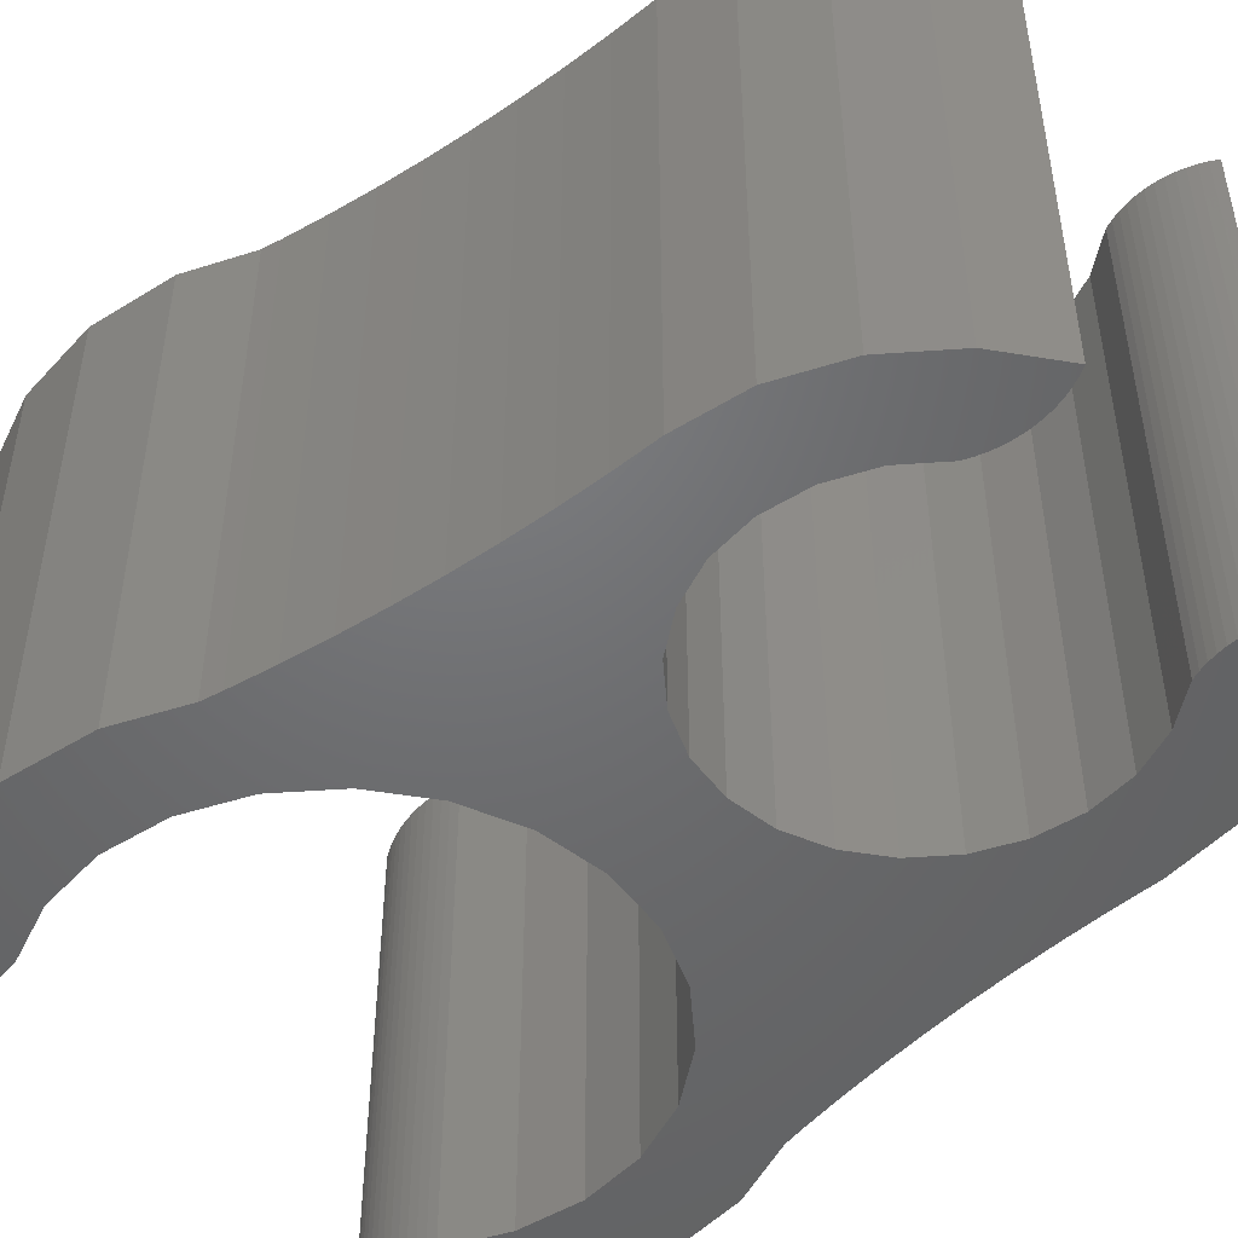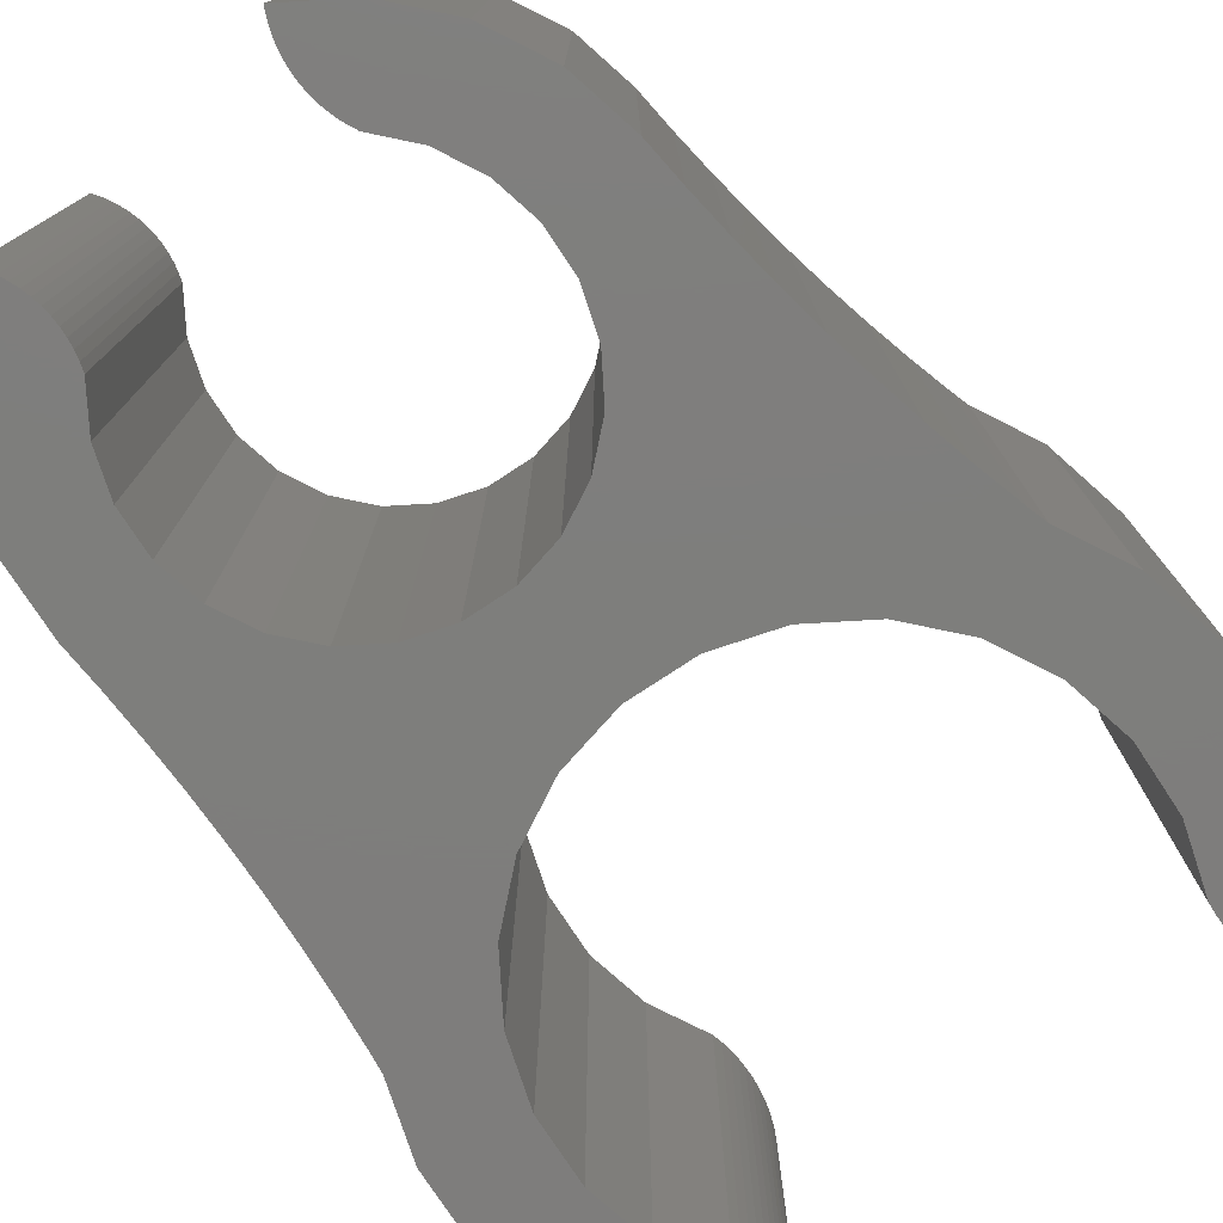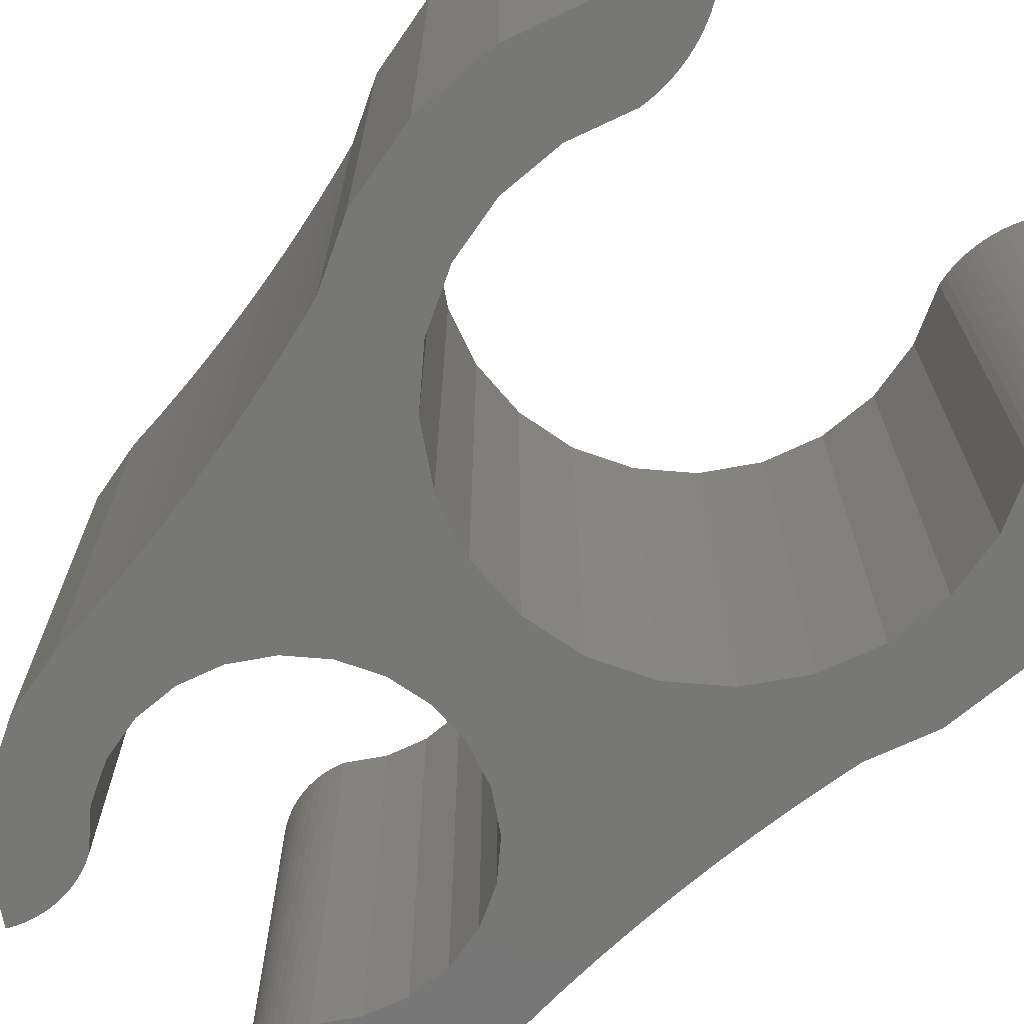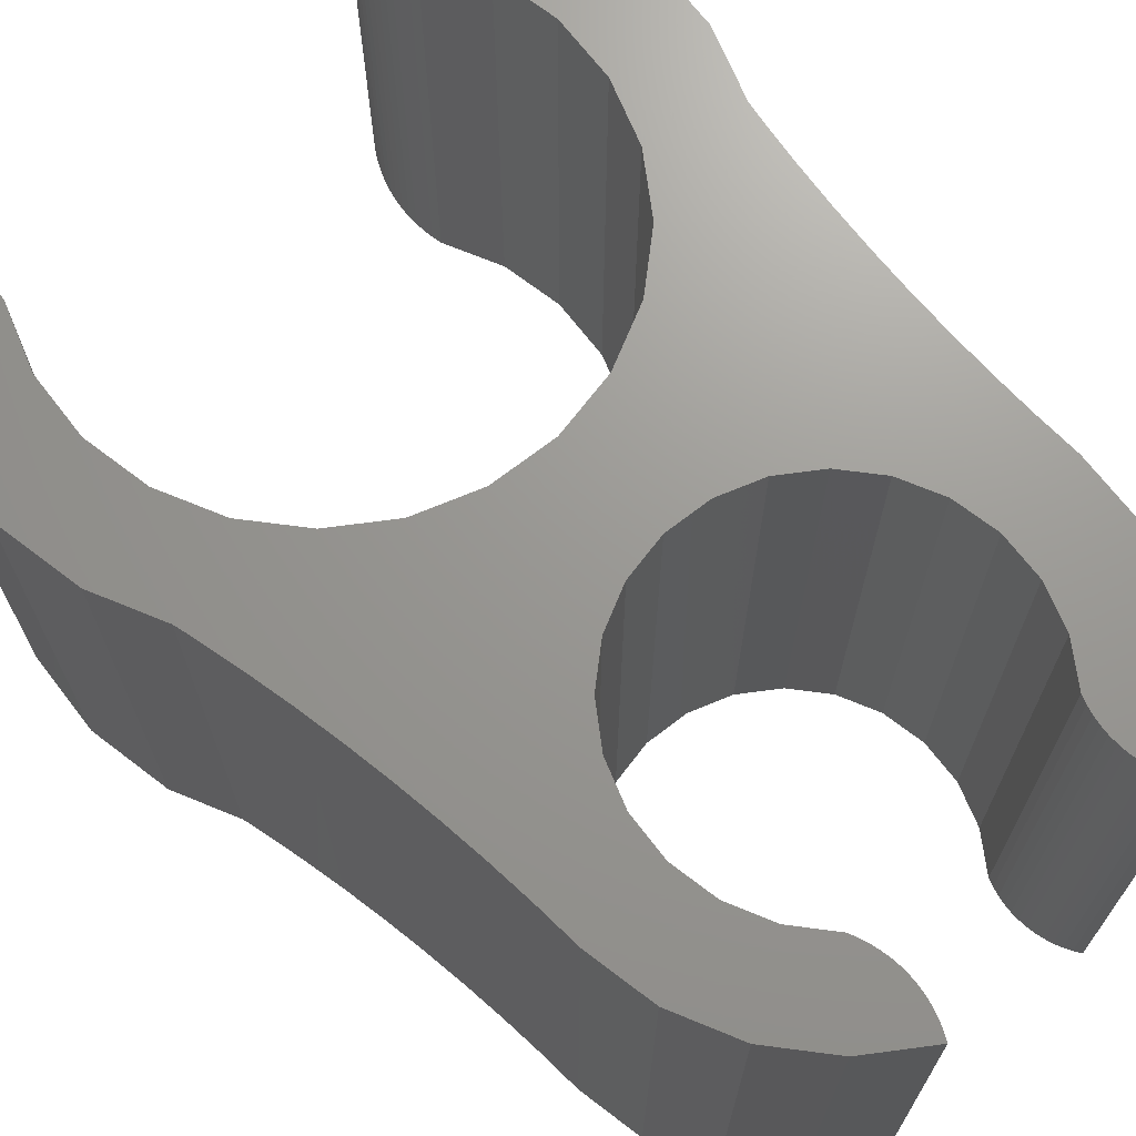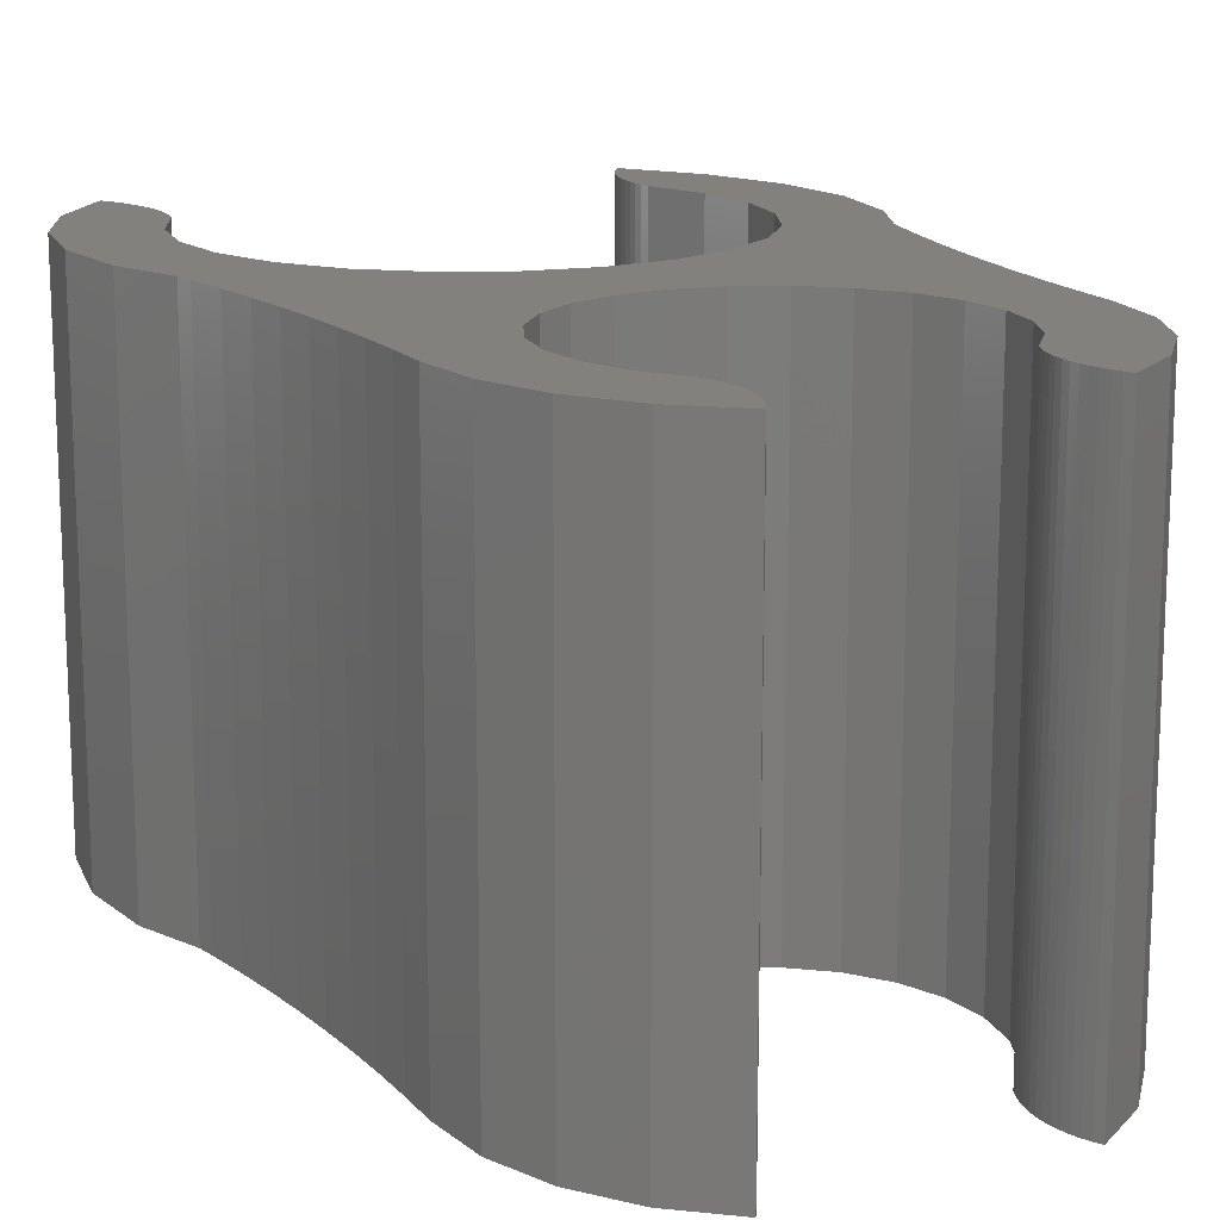
<metadata>
{"format":"stl","ext":"stl","renderer":"f3d","projection":"perspective","resolution":1024,"background":"white","views":[{"elev":-49.1,"azim":-48.0,"up":"+Z"},{"elev":-77.7,"azim":40.8,"up":"+Z"},{"elev":-69.5,"azim":137.8,"up":"+Z"},{"elev":69.8,"azim":-45.1,"up":"+Z"},{"elev":15.2,"azim":-25.0,"up":"+Z"}]}
</metadata>
<code>
# stl→obj: 236 verts, 468 faces
v 32.38 11.39 3.82
v 32.36 11.16 15.82
v 32.36 11.16 3.82
v 32.38 11.39 15.82
v 32.32 10.93 15.82
v 32.32 10.93 3.82
v 31.75 9.556 15.82
v 31.75 9.556 3.82
v 32.39 11.63 3.82
v 32.39 11.63 15.82
v 32.09 12.99 3.82
v 32.18 12.77 15.82
v 32.18 12.77 3.82
v 32.09 12.99 15.82
v 31.21 -2.057 15.82
v 31.25 -3.088 3.82
v 31.25 -3.088 15.82
v 31.21 -2.057 3.82
v 31.14 -1.028 15.82
v 31.14 -1.028 3.82
v 31.06 0 15.82
v 31.06 7.46e-16 3.82
v 42.21 12.32 15.82
v 42.17 12.09 3.82
v 42.17 12.09 15.82
v 42.21 12.32 3.82
v 31.74 13.6 3.82
v 31.87 13.4 15.82
v 31.87 13.4 3.82
v 31.74 13.6 15.82
v 31.99 13.2 15.82
v 31.99 13.2 3.82
v 30.36 4.523 15.82
v 30.45 4.08 3.82
v 30.45 4.08 15.82
v 30.36 4.523 3.82
v 37.26 2.381 15.82
v 38.73 2.575 3.82
v 37.26 2.381 3.82
v 38.73 2.575 15.82
v 29.72 6.062 15.82
v 29.72 6.062 3.82
v 29.46 8.081 15.82
v 29.46 8.081 3.82
v 29.72 10.1 15.82
v 29.72 10.1 3.82
v 30.5 11.98 15.82
v 30.5 11.98 3.82
v 31.26 -4.119 3.82
v 31.26 -4.119 15.82
v 31.46 -5.672 3.82
v 31.46 -5.672 15.82
v 34.62 -8.358 3.82
v 34.58 -8.56 15.82
v 34.58 -8.56 3.82
v 34.62 -8.358 15.82
v 30.64 3.066 3.82
v 30.81 2.047 3.82
v 30.94 1.025 3.82
v 31.56 8.081 3.82
v 32.25 12.55 3.82
v 32.31 12.32 3.82
v 32.35 12.09 3.82
v 32.38 11.86 3.82
v 33.23 4.051 3.82
v 33.39 -3.084 3.82
v 33.26 -4.119 3.82
v 34.41 3.145 3.82
v 33.79 -2.119 3.82
v 34.43 -1.29 3.82
v 35.78 2.575 3.82
v 35.26 -0.6548 3.82
v 36.22 -0.2552 3.82
v 37.26 -0.1189 3.82
v 38.29 -0.2552 3.82
v 39.26 -0.6548 3.82
v 40.11 3.145 3.82
v 40.09 -1.29 3.82
v 40.72 -2.119 3.82
v 41.29 4.051 3.82
v 41.12 -3.084 3.82
v 41.26 -4.119 3.82
v 42.14 11.86 3.82
v 42.14 11.39 3.82
v 42.13 11.63 3.82
v 42.16 11.16 3.82
v 42.19 10.93 3.82
v 42.76 9.556 3.82
v 42.26 12.55 3.82
v 42.34 12.77 3.82
v 42.43 12.99 3.82
v 42.53 13.2 3.82
v 42.64 13.4 3.82
v 42.77 13.6 3.82
v 42.96 8.081 3.82
v 44.01 11.98 3.82
v 43.05 -5.672 3.82
v 43.31 -2.057 3.82
v 43.27 -3.088 3.82
v 43.26 -4.119 3.82
v 43.37 -1.028 3.82
v 43.46 7.46e-16 3.82
v 43.57 1.025 3.82
v 43.71 2.047 3.82
v 43.87 3.066 3.82
v 44.06 4.08 3.82
v 44.79 10.1 3.82
v 44.15 4.523 3.82
v 44.79 6.062 3.82
v 45.06 8.081 3.82
v 39.88 -7.741 3.82
v 39.87 -8.153 3.82
v 39.87 -7.947 3.82
v 39.9 -8.358 3.82
v 39.9 -7.537 3.82
v 39.94 -8.56 3.82
v 39.95 -7.336 3.82
v 39.99 -8.758 3.82
v 40.01 -7.139 3.82
v 40.07 -8.951 3.82
v 40.09 -6.947 3.82
v 40.15 -9.137 3.82
v 40.72 -6.119 3.82
v 40.26 -9.315 3.82
v 41.5 -8.362 3.82
v 41.12 -5.154 3.82
v 42.19 5.231 3.82
v 42.45 -7.119 3.82
v 42.76 6.606 3.82
v 32.06 -7.119 3.82
v 31.75 6.606 3.82
v 32.32 5.231 3.82
v 33.02 -8.362 3.82
v 33.39 -5.154 3.82
v 34.26 -9.315 3.82
v 33.79 -6.119 3.82
v 34.43 -6.947 3.82
v 34.36 -9.137 3.82
v 34.45 -8.951 3.82
v 34.51 -7.139 3.82
v 34.52 -8.758 3.82
v 34.57 -7.336 3.82
v 34.61 -7.537 3.82
v 34.64 -7.741 3.82
v 34.64 -8.153 3.82
v 34.65 -7.947 3.82
v 30.64 3.066 15.82
v 32.38 11.86 15.82
v 32.35 12.09 15.82
v 44.79 6.062 15.82
v 45.06 8.081 15.82
v 44.15 4.523 15.82
v 30.94 1.025 15.82
v 34.64 -8.153 15.82
v 34.65 -7.947 15.82
v 42.14 11.86 15.82
v 40.11 3.145 15.82
v 32.06 -7.119 15.82
v 42.53 13.2 15.82
v 42.43 12.99 15.82
v 42.14 11.39 15.82
v 42.16 11.16 15.82
v 42.13 11.63 15.82
v 34.52 -8.758 15.82
v 34.45 -8.951 15.82
v 34.36 -9.137 15.82
v 34.26 -9.315 15.82
v 44.79 10.1 15.82
v 44.01 11.98 15.82
v 42.34 12.77 15.82
v 30.81 2.047 15.82
v 33.02 -8.362 15.82
v 34.61 -7.537 15.82
v 34.57 -7.336 15.82
v 34.64 -7.741 15.82
v 42.64 13.4 15.82
v 32.25 12.55 15.82
v 42.77 13.6 15.82
v 33.26 -4.119 15.82
v 33.39 -3.084 15.82
v 33.39 -5.154 15.82
v 33.79 -6.119 15.82
v 34.43 -6.947 15.82
v 34.51 -7.139 15.82
v 33.79 -2.119 15.82
v 36.22 -0.2552 15.82
v 35.26 -0.6548 15.82
v 34.43 -1.29 15.82
v 32.31 12.32 15.82
v 42.19 10.93 15.82
v 37.26 -0.1189 15.82
v 41.29 4.051 15.82
v 42.19 5.231 15.82
v 42.76 6.606 15.82
v 42.96 8.081 15.82
v 42.76 9.556 15.82
v 40.01 -7.139 15.82
v 39.95 -7.336 15.82
v 40.09 -6.947 15.82
v 40.72 -6.119 15.82
v 41.12 -5.154 15.82
v 41.26 -4.119 15.82
v 41.12 -3.084 15.82
v 40.72 -2.119 15.82
v 40.09 -1.29 15.82
v 39.26 -0.6548 15.82
v 38.29 -0.2552 15.82
v 39.9 -7.537 15.82
v 39.88 -7.741 15.82
v 39.87 -7.947 15.82
v 40.07 -8.951 15.82
v 40.15 -9.137 15.82
v 39.99 -8.758 15.82
v 39.94 -8.56 15.82
v 39.9 -8.358 15.82
v 39.87 -8.153 15.82
v 43.05 -5.672 15.82
v 43.26 -4.119 15.82
v 42.45 -7.119 15.82
v 41.5 -8.362 15.82
v 40.26 -9.315 15.82
v 43.31 -2.057 15.82
v 43.37 -1.028 15.82
v 43.27 -3.088 15.82
v 43.87 3.066 15.82
v 44.06 4.08 15.82
v 43.71 2.047 15.82
v 43.57 1.025 15.82
v 43.46 0 15.82
v 31.56 8.081 15.82
v 31.75 6.606 15.82
v 32.32 5.231 15.82
v 33.23 4.051 15.82
v 34.41 3.145 15.82
v 35.78 2.575 15.82
v 42.26 12.55 15.82
f 1 2 3
f 2 1 4
f 3 5 6
f 5 3 2
f 6 7 8
f 7 6 5
f 9 4 1
f 4 9 10
f 11 12 13
f 12 11 14
f 15 16 17
f 16 15 18
f 19 18 15
f 18 19 20
f 21 20 19
f 20 21 22
f 23 24 25
f 24 23 26
f 27 28 29
f 28 27 30
f 29 31 32
f 31 29 28
f 33 34 35
f 34 33 36
f 37 38 39
f 38 37 40
f 41 36 33
f 36 41 42
f 43 42 41
f 42 43 44
f 45 44 43
f 44 45 46
f 47 46 45
f 46 47 48
f 17 49 50
f 49 17 16
f 50 51 52
f 51 50 49
f 53 54 55
f 54 53 56
f 46 42 44
f 42 46 48
f 42 48 36
f 36 48 34
f 34 48 57
f 57 48 27
f 57 27 58
f 58 27 59
f 59 27 22
f 22 27 20
f 20 27 18
f 18 27 60
f 18 60 16
f 16 60 49
f 49 60 51
f 60 27 8
f 8 27 29
f 8 29 6
f 6 29 32
f 6 32 11
f 6 11 13
f 6 13 61
f 6 61 62
f 6 62 63
f 6 63 3
f 3 63 64
f 3 64 1
f 1 64 9
f 65 66 67
f 66 65 68
f 66 68 69
f 69 68 70
f 70 68 71
f 70 71 72
f 72 71 73
f 73 71 39
f 73 39 74
f 74 39 38
f 74 38 75
f 75 38 76
f 76 38 77
f 76 77 78
f 78 77 79
f 79 77 80
f 79 80 81
f 81 80 82
f 83 84 85
f 84 83 86
f 86 83 24
f 86 24 87
f 87 24 26
f 87 26 88
f 88 26 89
f 88 89 90
f 88 90 91
f 88 91 92
f 88 92 93
f 88 93 94
f 88 94 95
f 95 94 96
f 95 96 97
f 97 96 98
f 97 98 99
f 97 99 100
f 98 96 101
f 101 96 102
f 102 96 103
f 103 96 104
f 104 96 105
f 105 96 106
f 106 96 107
f 106 107 108
f 108 107 109
f 109 107 110
f 111 112 113
f 112 111 114
f 114 111 115
f 114 115 116
f 116 115 117
f 116 117 118
f 118 117 119
f 118 119 120
f 120 119 121
f 120 121 122
f 122 121 123
f 122 123 124
f 124 123 125
f 125 123 126
f 125 126 82
f 125 82 80
f 125 80 127
f 125 127 128
f 128 127 129
f 128 129 97
f 97 129 95
f 60 130 51
f 130 60 131
f 130 131 132
f 130 132 133
f 133 132 65
f 133 65 67
f 133 67 134
f 133 134 135
f 135 134 136
f 135 136 137
f 135 137 138
f 138 137 139
f 139 137 140
f 139 140 141
f 141 140 142
f 141 142 55
f 55 142 143
f 55 143 53
f 53 143 144
f 53 144 145
f 145 144 146
f 35 57 147
f 57 35 34
f 63 148 64
f 148 63 149
f 110 150 109
f 150 110 151
f 109 152 108
f 152 109 150
f 153 22 21
f 22 153 59
f 146 154 145
f 154 146 155
f 145 56 53
f 56 145 154
f 25 83 156
f 83 25 24
f 32 14 11
f 14 32 31
f 38 157 77
f 157 38 40
f 52 130 158
f 130 52 51
f 159 91 160
f 91 159 92
f 161 86 162
f 86 161 84
f 163 84 161
f 84 163 85
f 30 48 47
f 48 30 27
f 55 164 141
f 164 55 54
f 141 165 139
f 165 141 164
f 139 166 138
f 166 139 165
f 138 167 135
f 167 138 166
f 96 168 107
f 168 96 169
f 160 90 170
f 90 160 91
f 171 59 153
f 59 171 58
f 167 133 135
f 133 167 172
f 142 173 143
f 173 142 174
f 143 175 144
f 175 143 173
f 144 155 146
f 155 144 175
f 156 85 163
f 85 156 83
f 176 92 159
f 92 176 93
f 158 133 172
f 133 158 130
f 13 177 61
f 177 13 12
f 178 93 176
f 93 178 94
f 94 169 96
f 169 94 178
f 66 179 67
f 179 66 180
f 67 181 134
f 181 67 179
f 134 182 136
f 182 134 181
f 136 183 137
f 183 136 182
f 137 184 140
f 184 137 183
f 140 174 142
f 174 140 184
f 69 180 66
f 180 69 185
f 186 72 73
f 72 186 187
f 187 70 72
f 70 187 188
f 70 185 69
f 185 70 188
f 61 189 62
f 189 61 177
f 62 149 63
f 149 62 189
f 162 87 190
f 87 162 86
f 147 58 171
f 58 147 57
f 191 73 74
f 73 191 186
f 107 151 110
f 151 107 168
f 157 80 77
f 80 157 192
f 193 80 192
f 80 193 127
f 194 127 193
f 127 194 129
f 195 129 194
f 129 195 95
f 196 95 195
f 95 196 88
f 190 88 196
f 88 190 87
f 197 117 198
f 117 197 119
f 199 119 197
f 119 199 121
f 200 121 199
f 121 200 123
f 201 123 200
f 123 201 126
f 202 126 201
f 126 202 82
f 203 82 202
f 82 203 81
f 204 81 203
f 81 204 79
f 205 79 204
f 79 205 78
f 205 76 78
f 76 205 206
f 206 75 76
f 75 206 207
f 207 74 75
f 74 207 191
f 198 115 208
f 115 198 117
f 209 113 210
f 113 209 111
f 208 111 209
f 111 208 115
f 211 122 212
f 122 211 120
f 213 120 211
f 120 213 118
f 214 118 213
f 118 214 116
f 215 116 214
f 116 215 114
f 216 114 215
f 114 216 112
f 210 112 216
f 112 210 113
f 100 217 97
f 217 100 218
f 97 219 128
f 219 97 217
f 128 220 125
f 220 128 219
f 125 221 124
f 221 125 220
f 212 124 221
f 124 212 122
f 101 222 98
f 222 101 223
f 98 224 99
f 224 98 222
f 99 218 100
f 218 99 224
f 106 225 105
f 225 106 226
f 105 227 104
f 227 105 225
f 103 227 228
f 227 103 104
f 102 228 229
f 228 102 103
f 101 229 223
f 229 101 102
f 8 230 60
f 230 8 7
f 60 231 131
f 231 60 230
f 131 232 132
f 232 131 231
f 132 233 65
f 233 132 232
f 65 234 68
f 234 65 233
f 234 71 68
f 71 234 235
f 235 39 71
f 39 235 37
f 64 10 9
f 10 64 148
f 108 226 106
f 226 108 152
f 236 26 23
f 26 236 89
f 170 89 236
f 89 170 90
f 41 45 43
f 45 41 33
f 45 33 47
f 47 33 35
f 47 35 147
f 47 147 30
f 30 147 171
f 30 171 153
f 30 153 21
f 30 21 19
f 30 19 15
f 30 15 230
f 230 15 17
f 230 17 50
f 230 50 52
f 30 230 7
f 30 7 28
f 28 7 5
f 28 5 31
f 31 5 14
f 14 5 12
f 12 5 177
f 177 5 189
f 189 5 149
f 149 5 2
f 149 2 148
f 148 2 4
f 148 4 10
f 158 230 52
f 230 158 231
f 231 158 232
f 232 158 172
f 232 172 233
f 233 172 179
f 179 172 181
f 181 172 167
f 181 167 182
f 182 167 183
f 183 167 166
f 183 166 165
f 183 165 184
f 184 165 164
f 184 164 174
f 174 164 54
f 174 54 173
f 173 54 56
f 173 56 175
f 175 56 154
f 175 154 155
f 216 209 210
f 209 216 215
f 209 215 208
f 208 215 214
f 208 214 198
f 198 214 213
f 198 213 197
f 197 213 211
f 197 211 199
f 199 211 212
f 199 212 200
f 200 212 221
f 200 221 220
f 200 220 201
f 201 220 202
f 202 220 192
f 192 220 193
f 193 220 219
f 193 219 194
f 194 219 217
f 194 217 195
f 161 156 163
f 156 161 162
f 156 162 25
f 25 162 190
f 25 190 23
f 23 190 196
f 23 196 236
f 236 196 170
f 170 196 160
f 160 196 159
f 159 196 176
f 176 196 178
f 178 196 195
f 178 195 169
f 169 195 217
f 169 217 222
f 222 217 224
f 224 217 218
f 169 222 223
f 169 223 229
f 169 229 228
f 169 228 227
f 169 227 225
f 169 225 226
f 169 226 168
f 168 226 152
f 168 152 150
f 168 150 151
f 233 180 234
f 180 233 179
f 234 180 185
f 234 185 188
f 234 188 235
f 235 188 187
f 235 187 186
f 235 186 37
f 37 186 191
f 37 191 40
f 40 191 207
f 40 207 206
f 40 206 157
f 157 206 205
f 157 205 204
f 157 204 192
f 192 204 203
f 192 203 202

</code>
